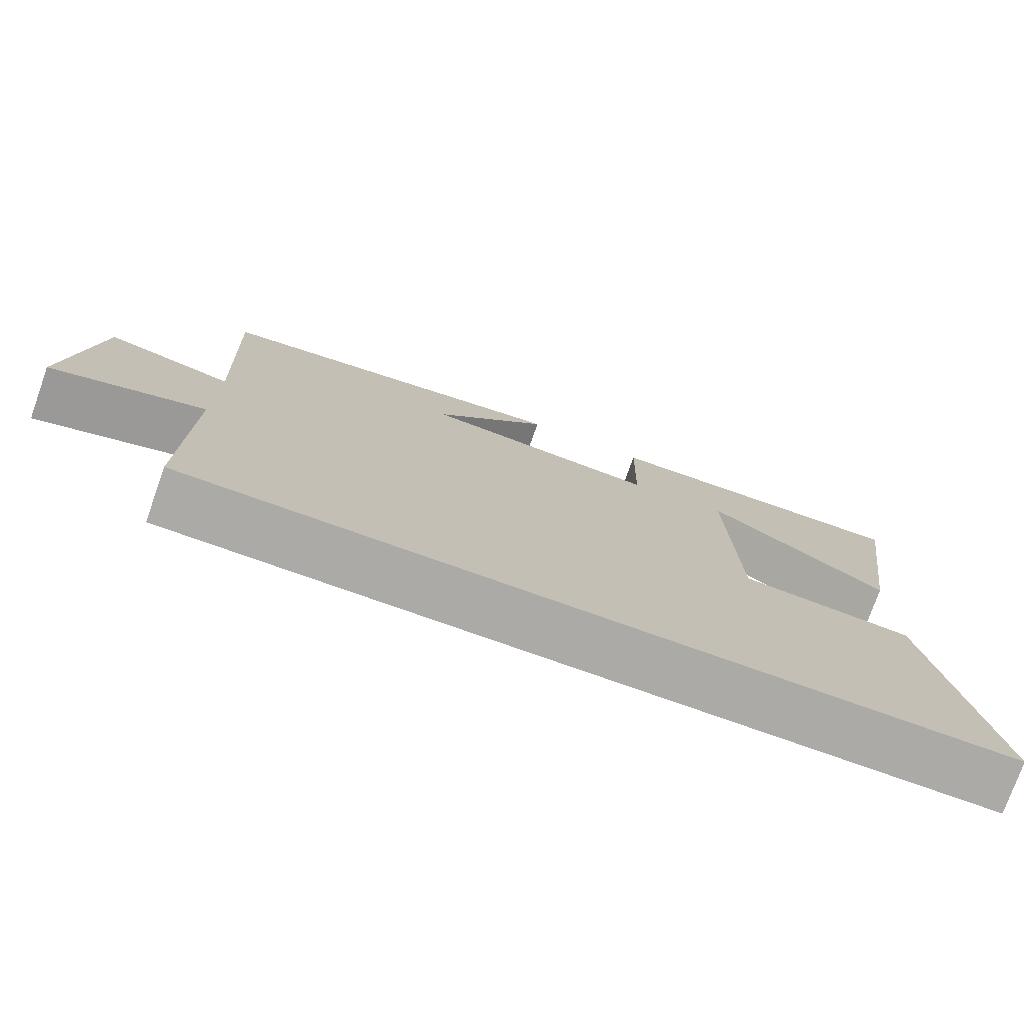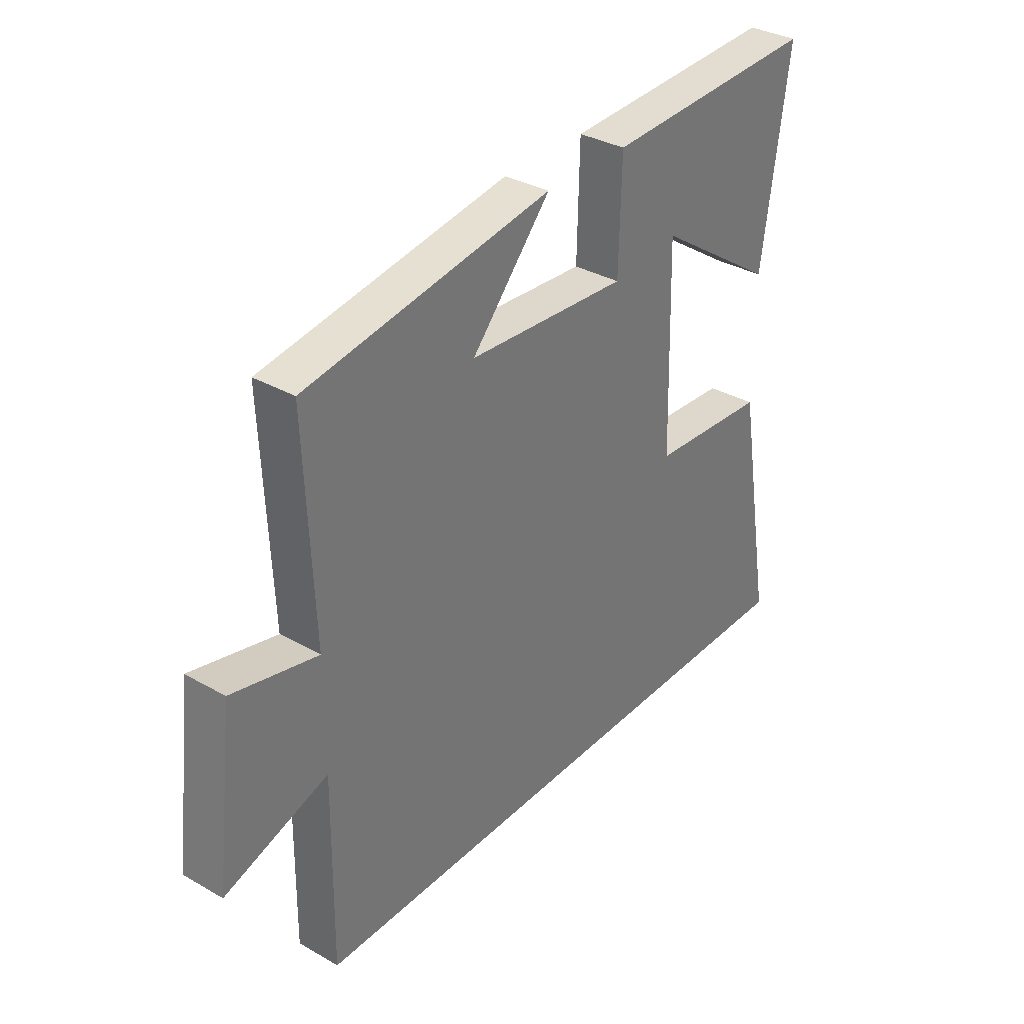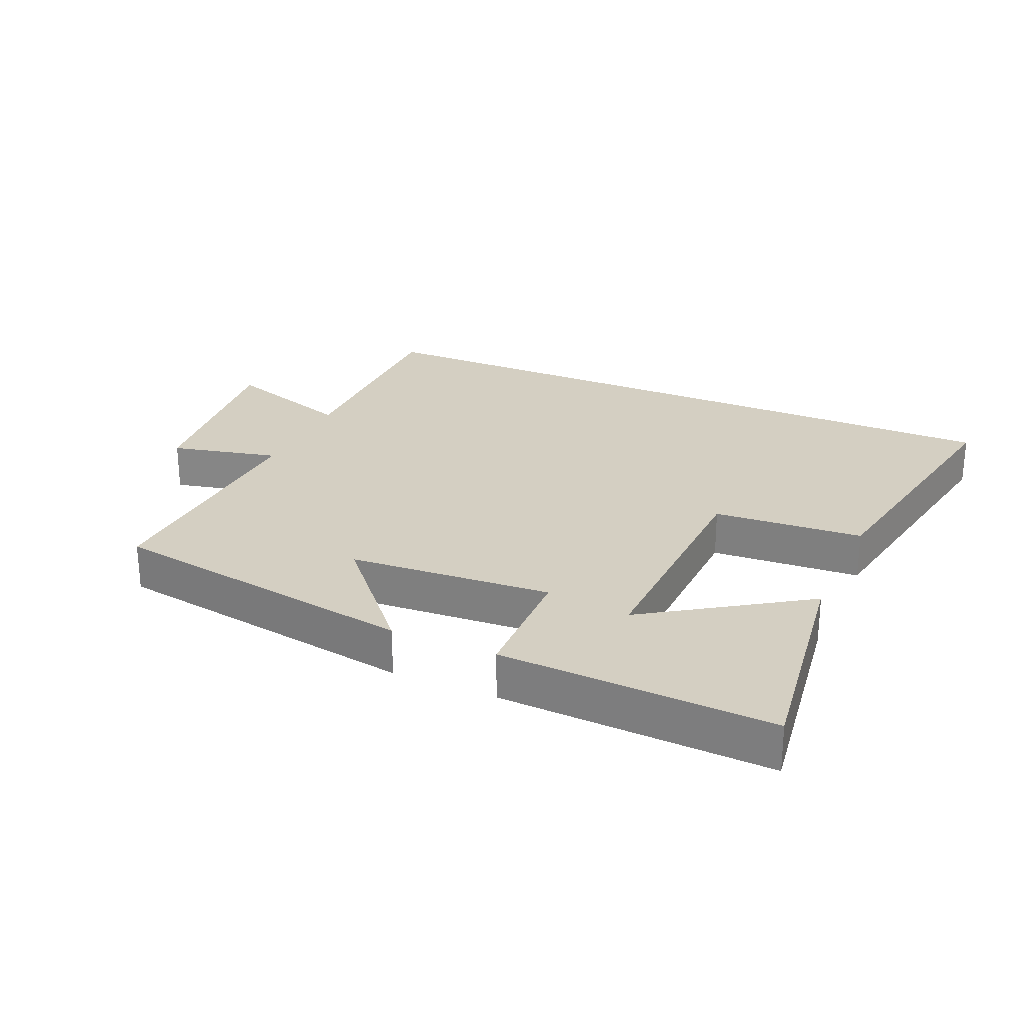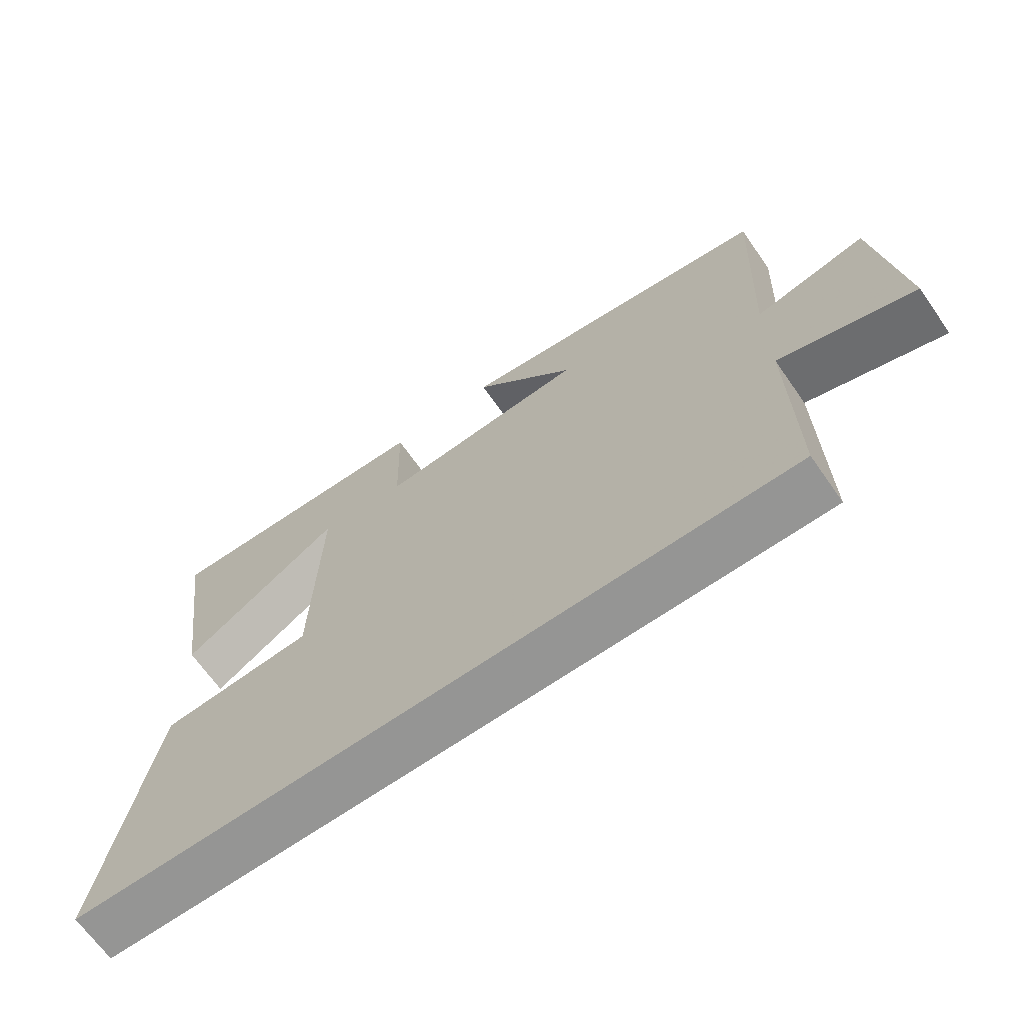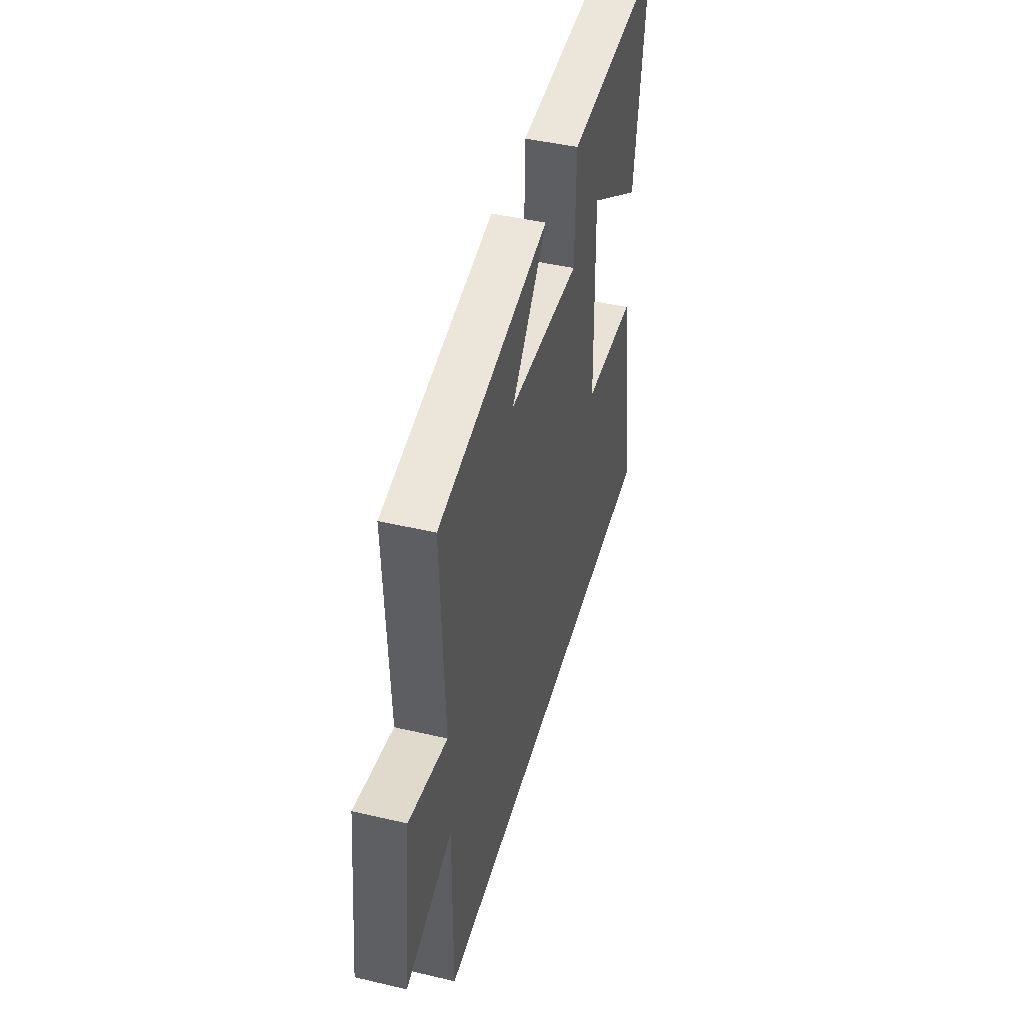
<metadata>
{"format":"obj","ext":"obj","renderer":"f3d","projection":"perspective","resolution":1024,"background":"white","views":[{"elev":-76.0,"azim":-19.6,"up":"+Z"},{"elev":33.9,"azim":-52.2,"up":"+Z"},{"elev":25.8,"azim":24.0,"up":"+Y"},{"elev":-67.4,"azim":-145.0,"up":"+Z"},{"elev":45.2,"azim":-74.8,"up":"+Z"}]}
</metadata>
<code>
v 0.575 0.07 -0.5
v -0.504 0.07 -0.5
v -0.5 0.07 -0.157
v -0.703 0.07 -0.224
v -0.667 0.07 0.078
v -0.5 0.07 0.039
v -0.516 0.07 0.424
v -0.033 0.07 0.5
v -0.188 0.07 0.325
v 0.126 0.07 0.303
v 0.131 0.07 0.5
v 0.552 0.07 0.517
v 0.5 0.07 0.157
v 0.259 0.07 0.319
v 0.269 0.07 -0.053
v 0.5 0.07 -0.069
v 0.575 0 -0.5
v -0.504 0 -0.5
v -0.5 0 -0.157
v -0.703 0 -0.224
v -0.667 0 0.078
v -0.5 0 0.039
v -0.516 0 0.424
v -0.033 0 0.5
v -0.188 0 0.325
v 0.126 0 0.303
v 0.131 0 0.5
v 0.552 0 0.517
v 0.5 0 0.157
v 0.259 0 0.319
v 0.269 0 -0.053
v 0.5 0 -0.069
f 1 2 3
f 16 1 3
f 15 16 3
f 14 15 3
f 11 12 13 14
f 10 11 14
f 10 14 3 4
f 9 10 4
f 6 7 8 9
f 6 9 4
f 4 5 6
f 19 18 17
f 19 17 32
f 19 32 31
f 19 31 30
f 30 29 28 27
f 30 27 26
f 20 19 30 26
f 20 26 25
f 25 24 23 22
f 20 25 22
f 22 21 20
f 1 17 18 2
f 2 18 19 3
f 3 19 20 4
f 4 20 21 5
f 5 21 22 6
f 6 22 23 7
f 7 23 24 8
f 8 24 25 9
f 9 25 26 10
f 10 26 27 11
f 11 27 28 12
f 12 28 29 13
f 13 29 30 14
f 14 30 31 15
f 15 31 32 16
f 16 32 17 1

</code>
